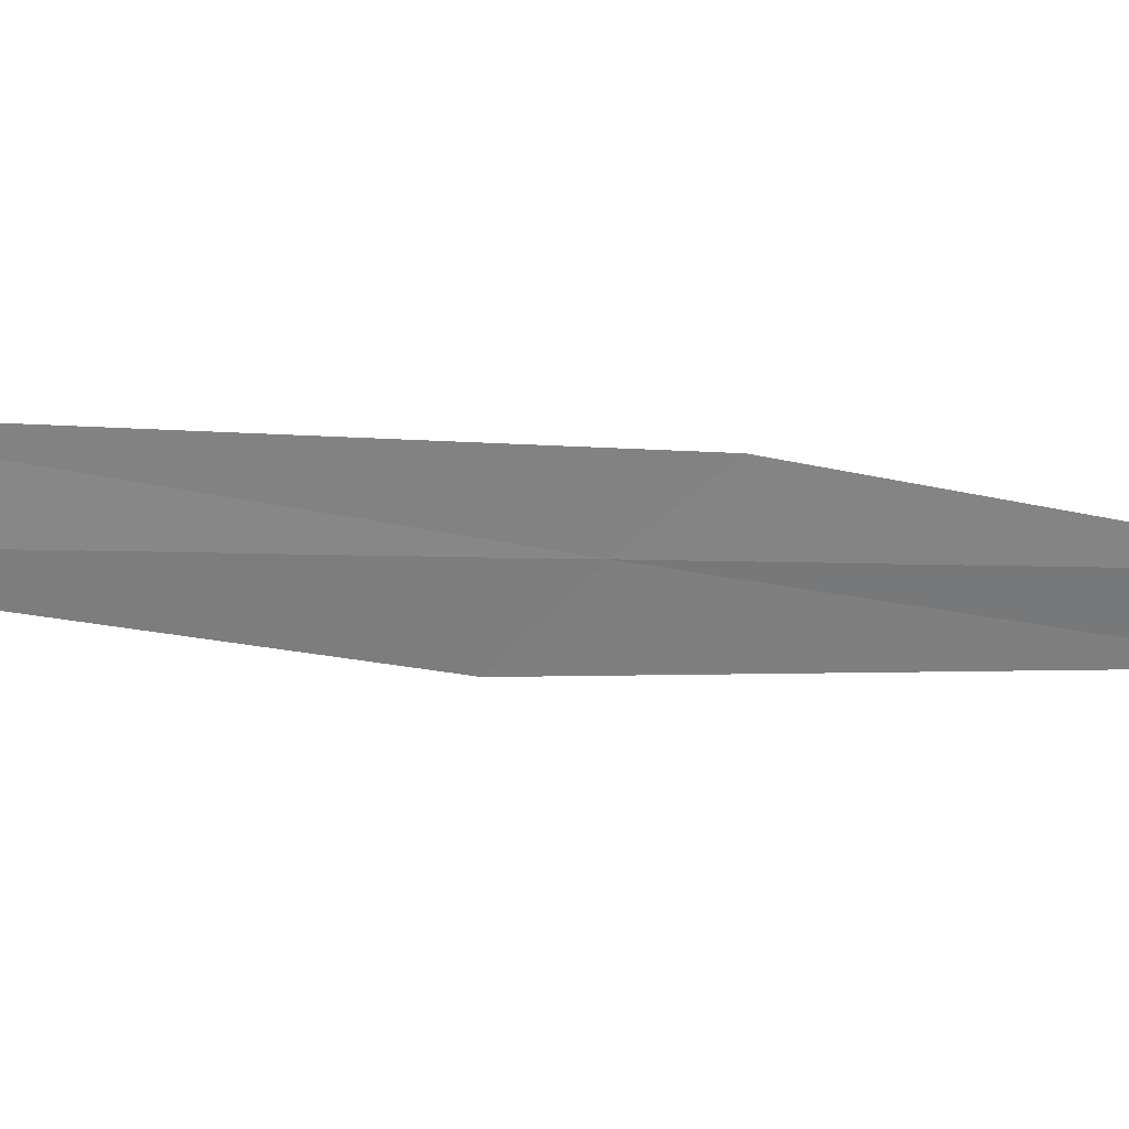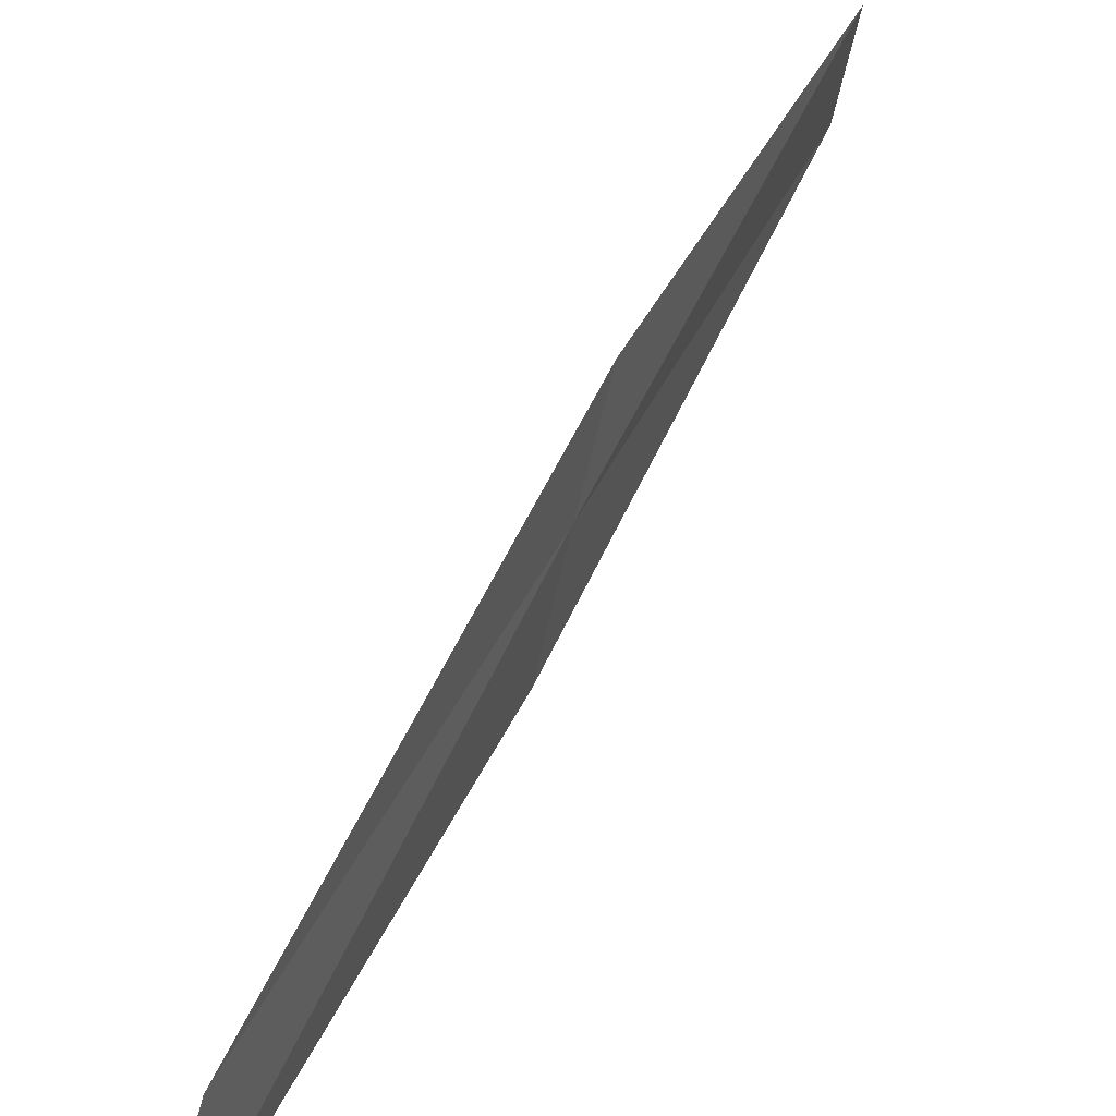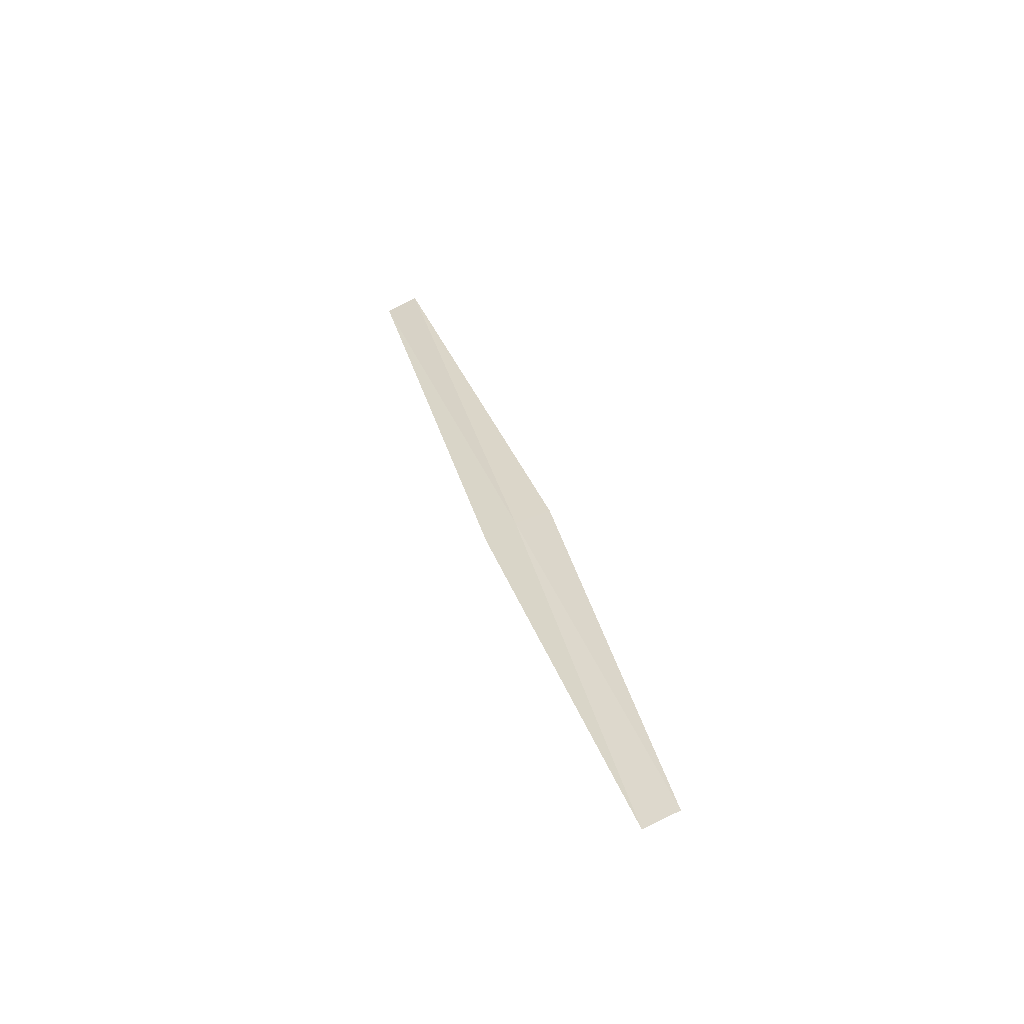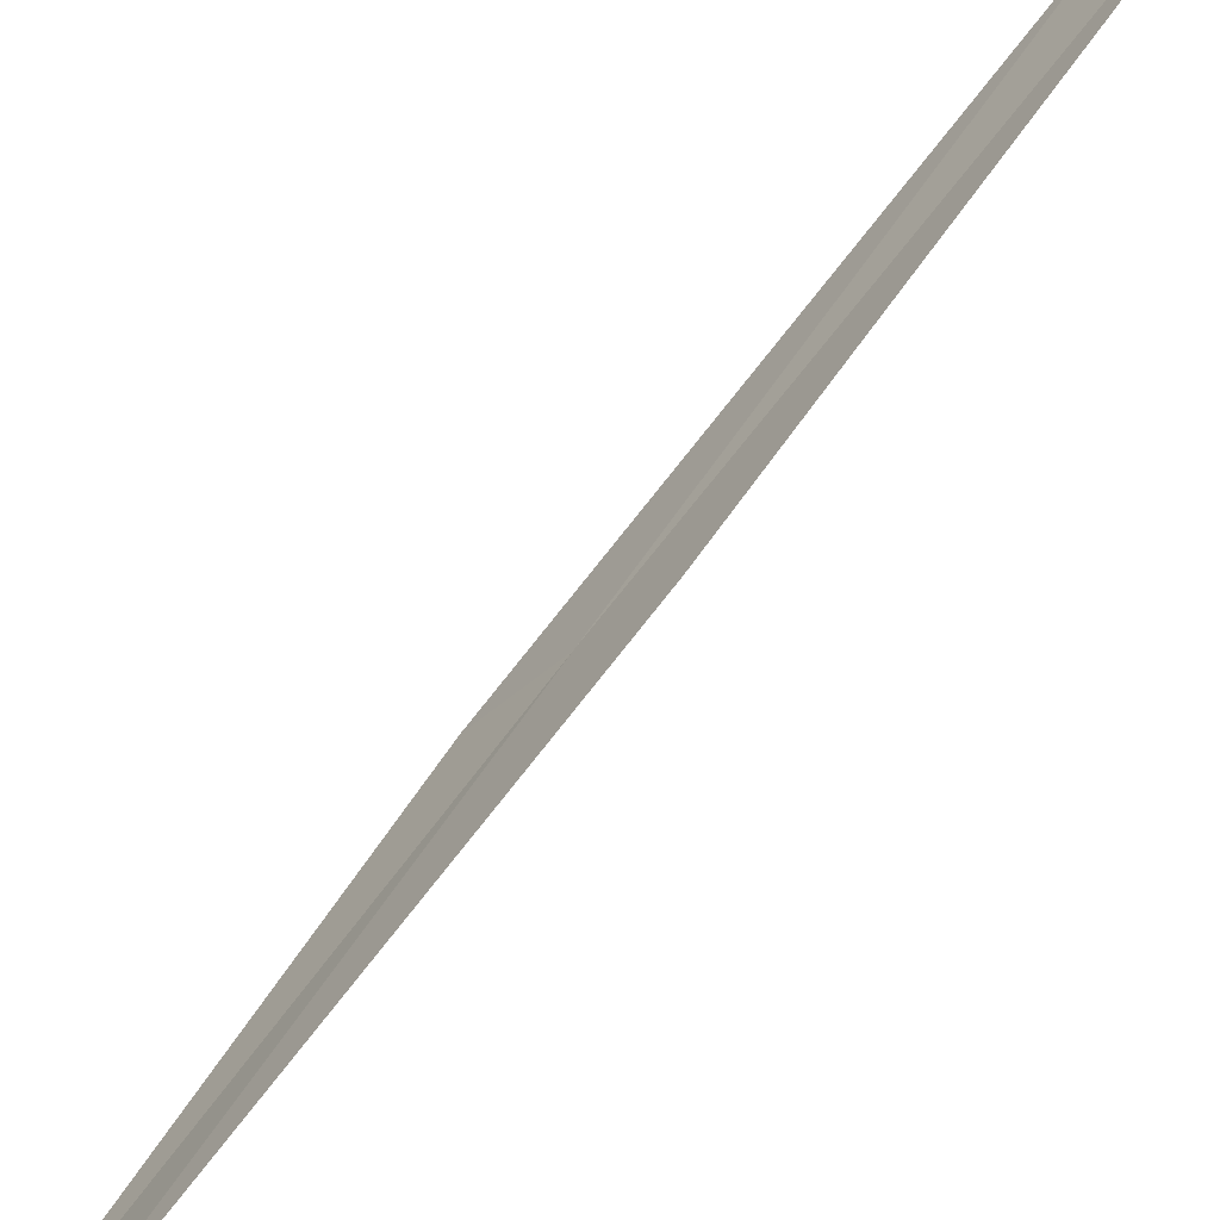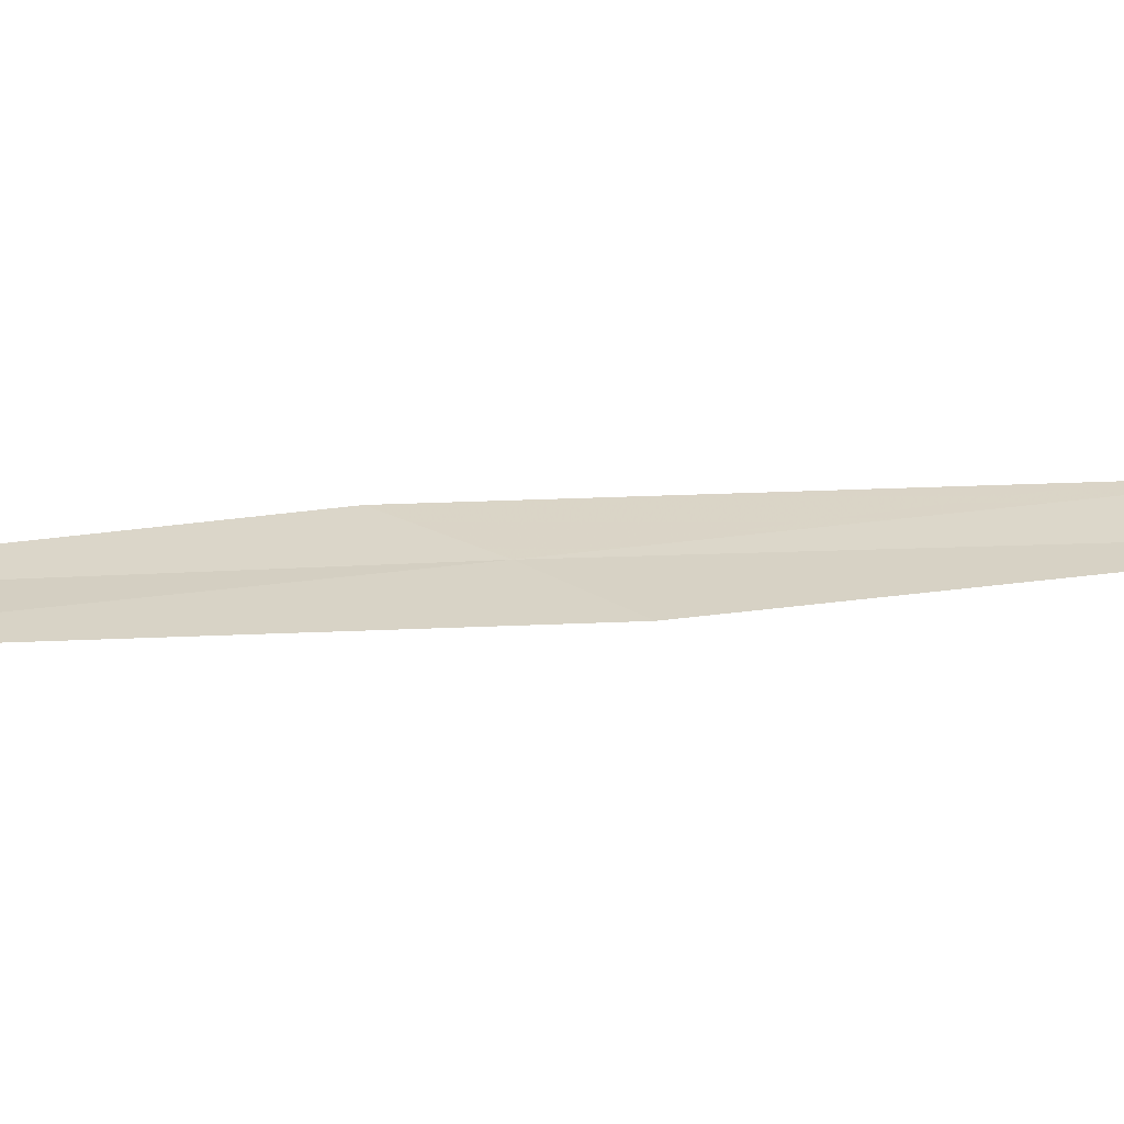
<metadata>
{"format":"obj","ext":"obj","renderer":"f3d","projection":"perspective","resolution":1024,"background":"white","views":[{"elev":34.9,"azim":66.3,"up":"+Y"},{"elev":57.9,"azim":20.1,"up":"+Y"},{"elev":-59.7,"azim":-115.1,"up":"+Z"},{"elev":-72.4,"azim":-41.1,"up":"+Y"},{"elev":-65.9,"azim":-95.7,"up":"+Y"}]}
</metadata>
<code>
v 28.14 34.33 24.29
v 28.16 34.06 24.68
v 28.15 35.22 27.24
v 28.11 35.42 26.69
v 28.11 34.55 23.86
v 28.18 33.28 21.91
v 28.18 33.55 21.61
f 1 3 2
f 1 4 3
f 1 5 4
f 1 6 7
f 1 7 5
f 1 2 6

</code>
